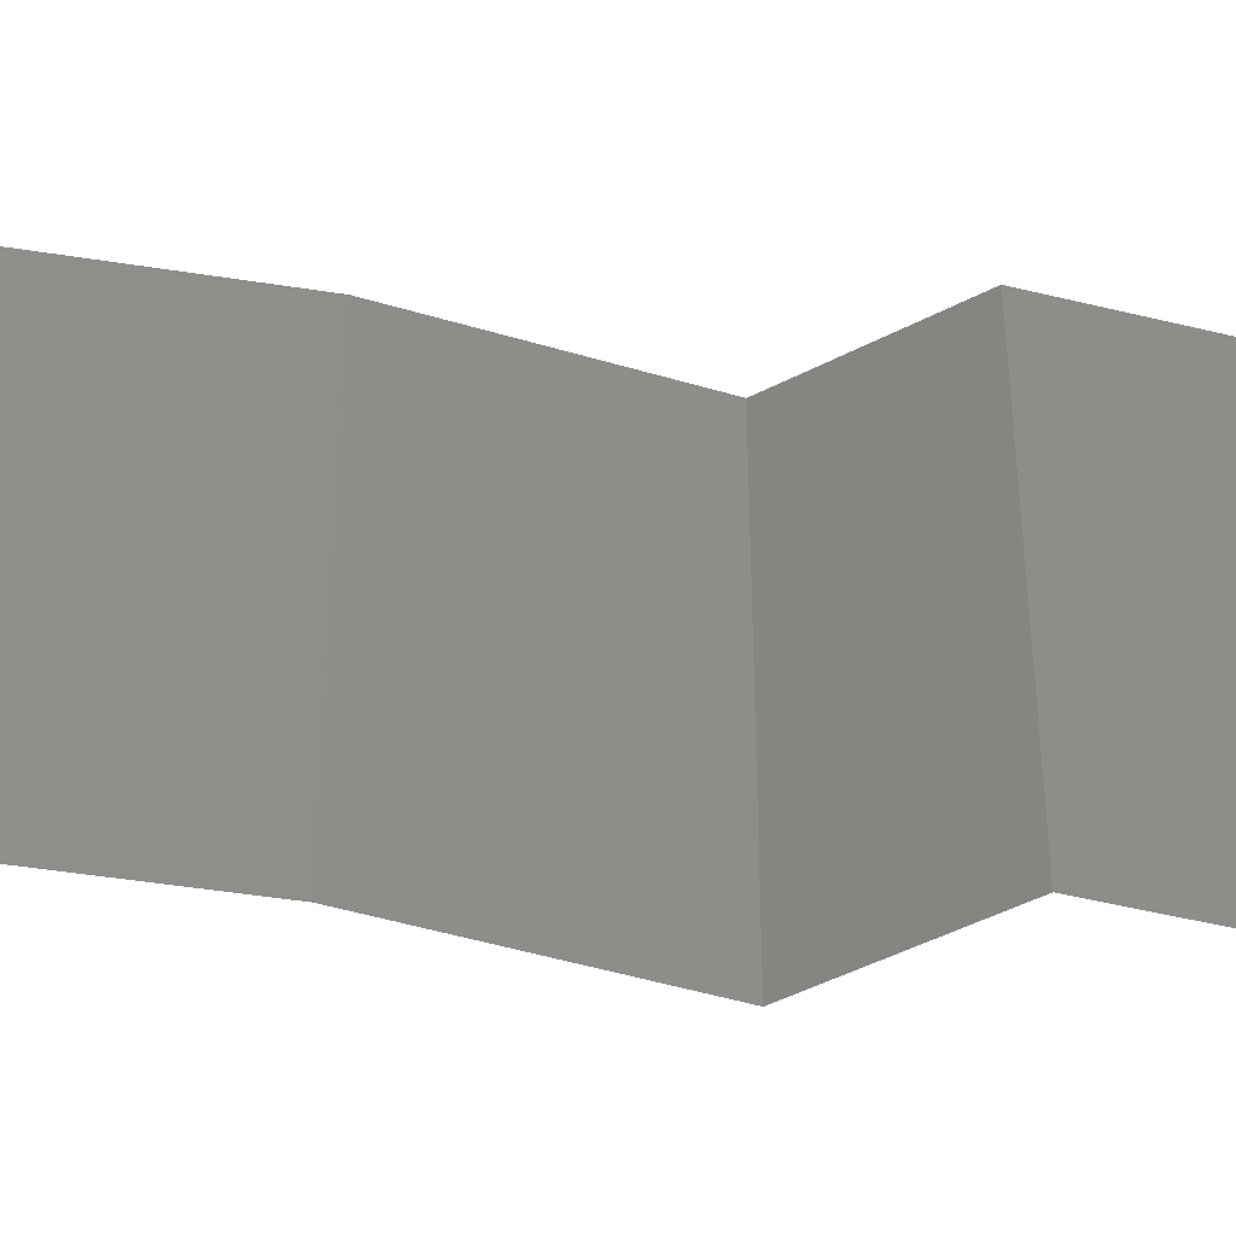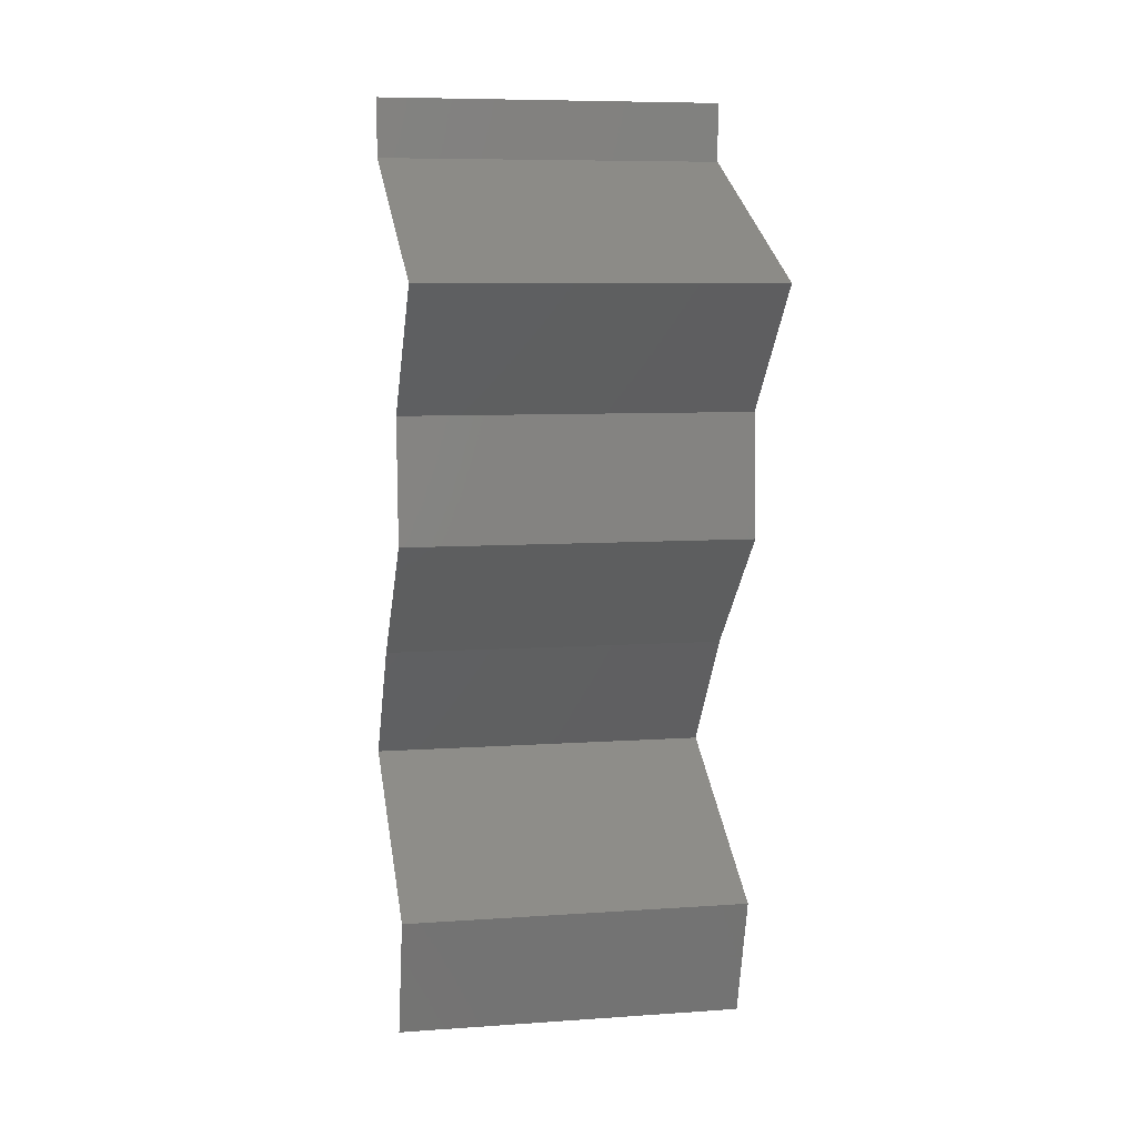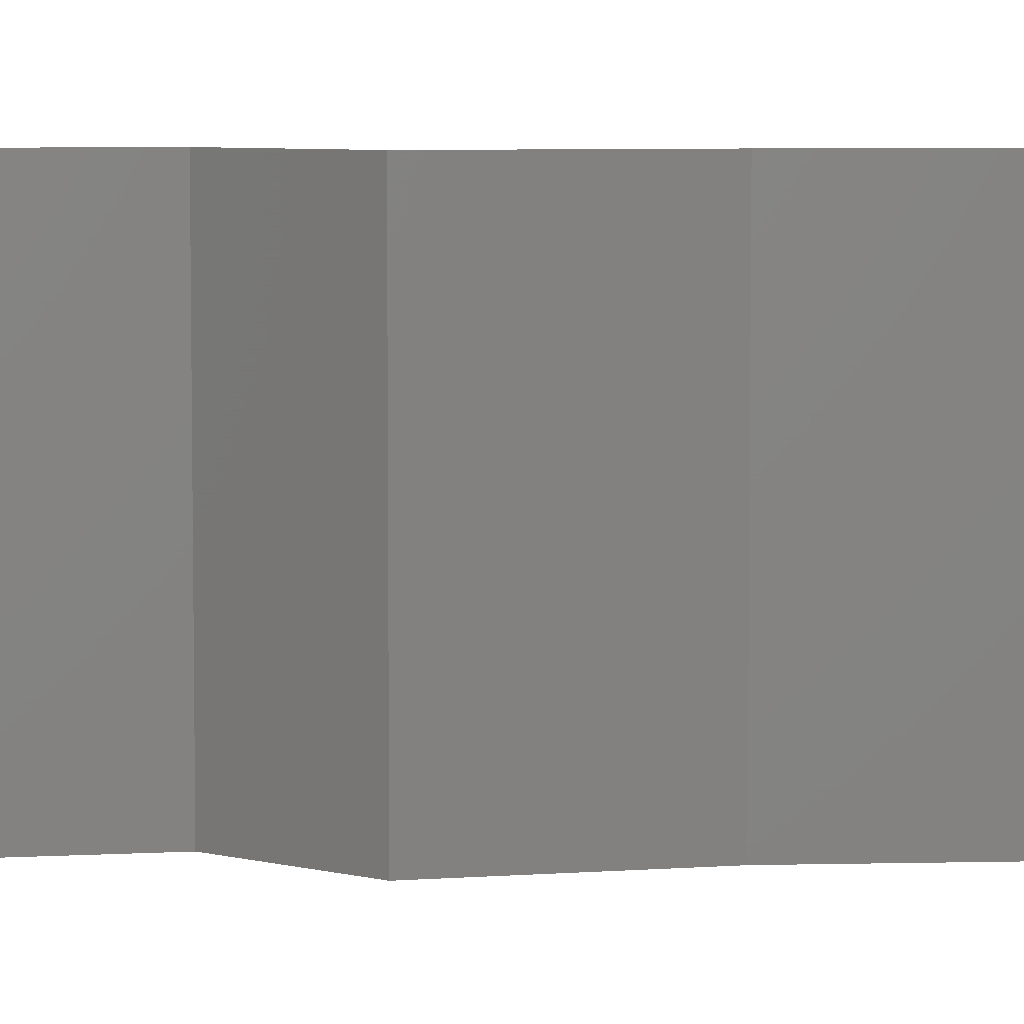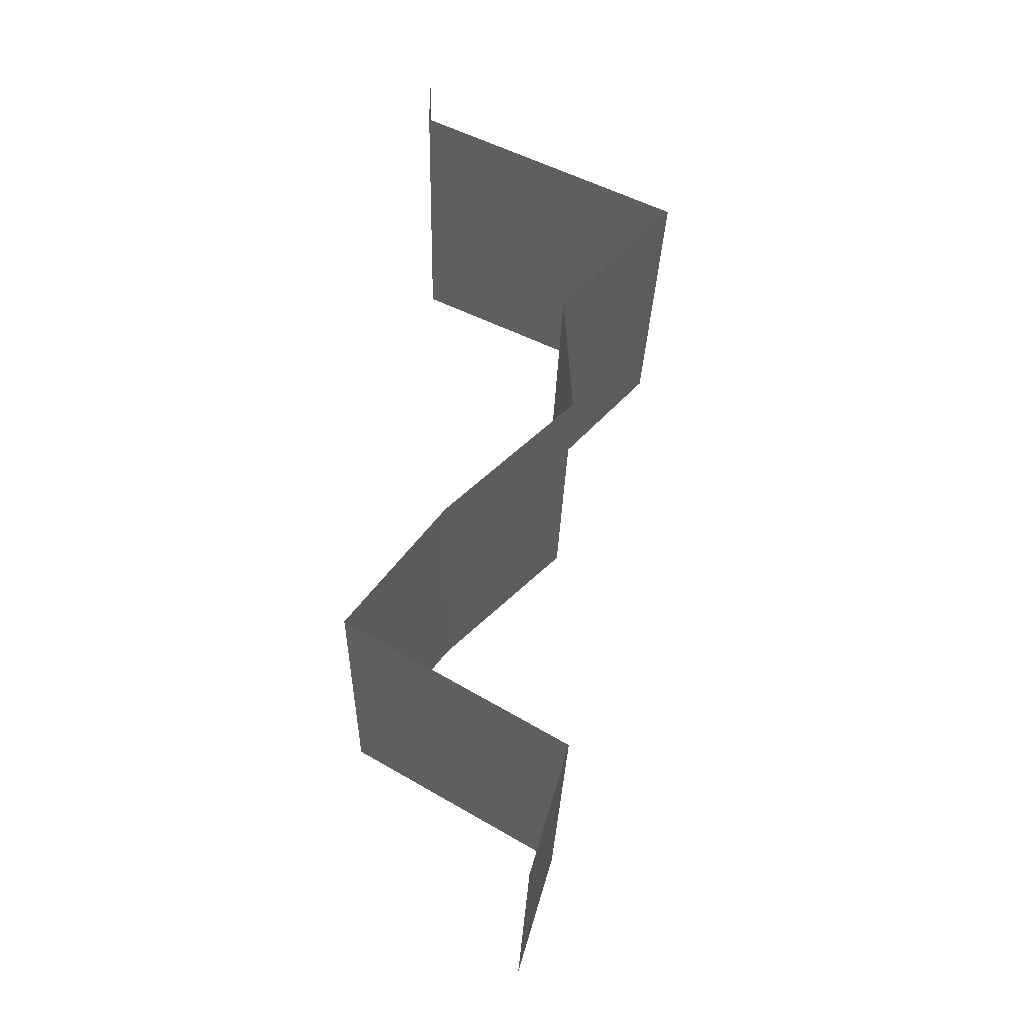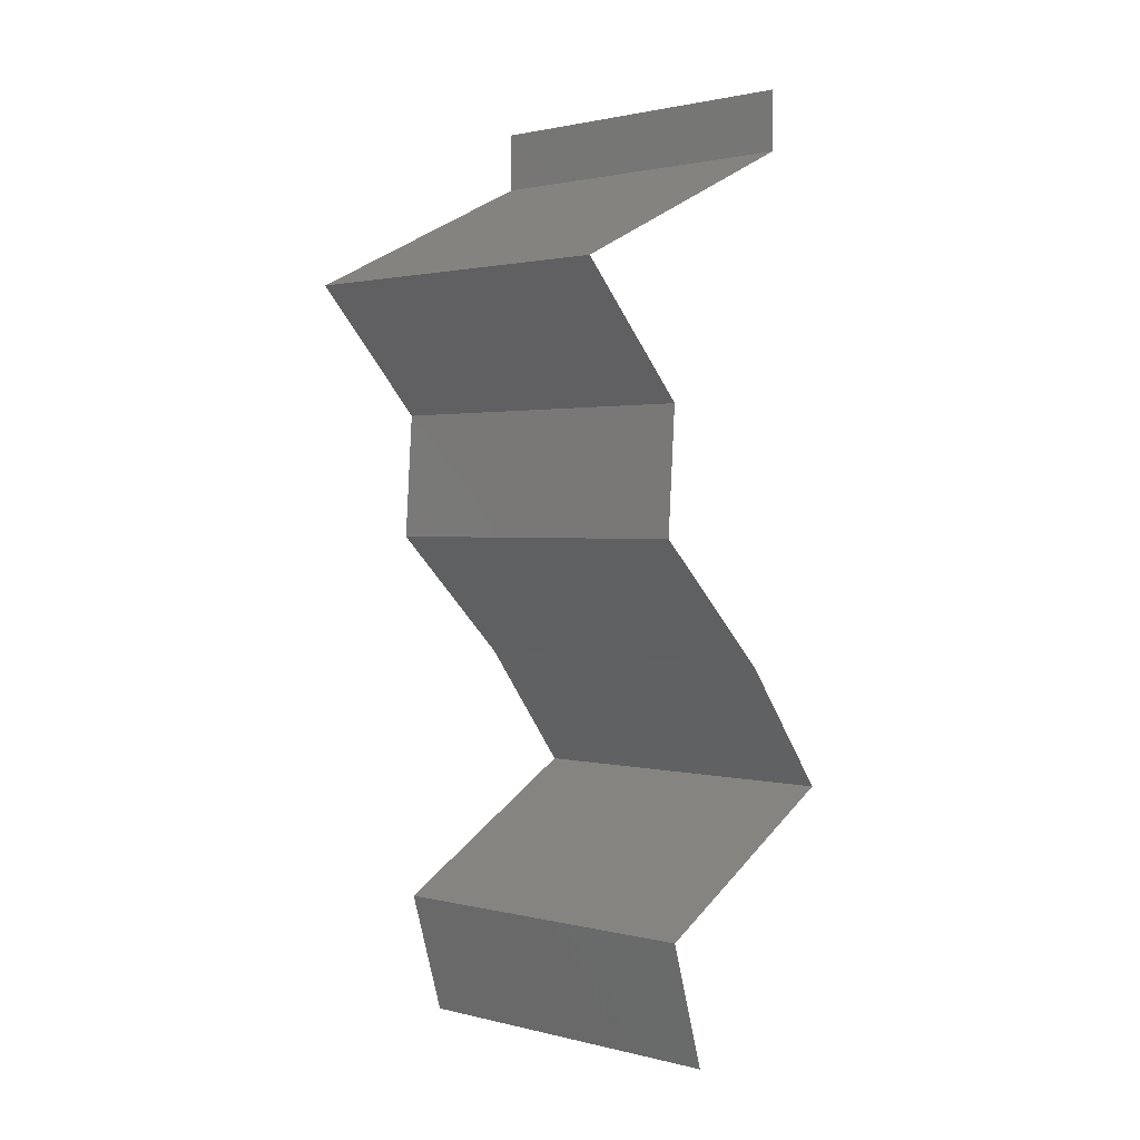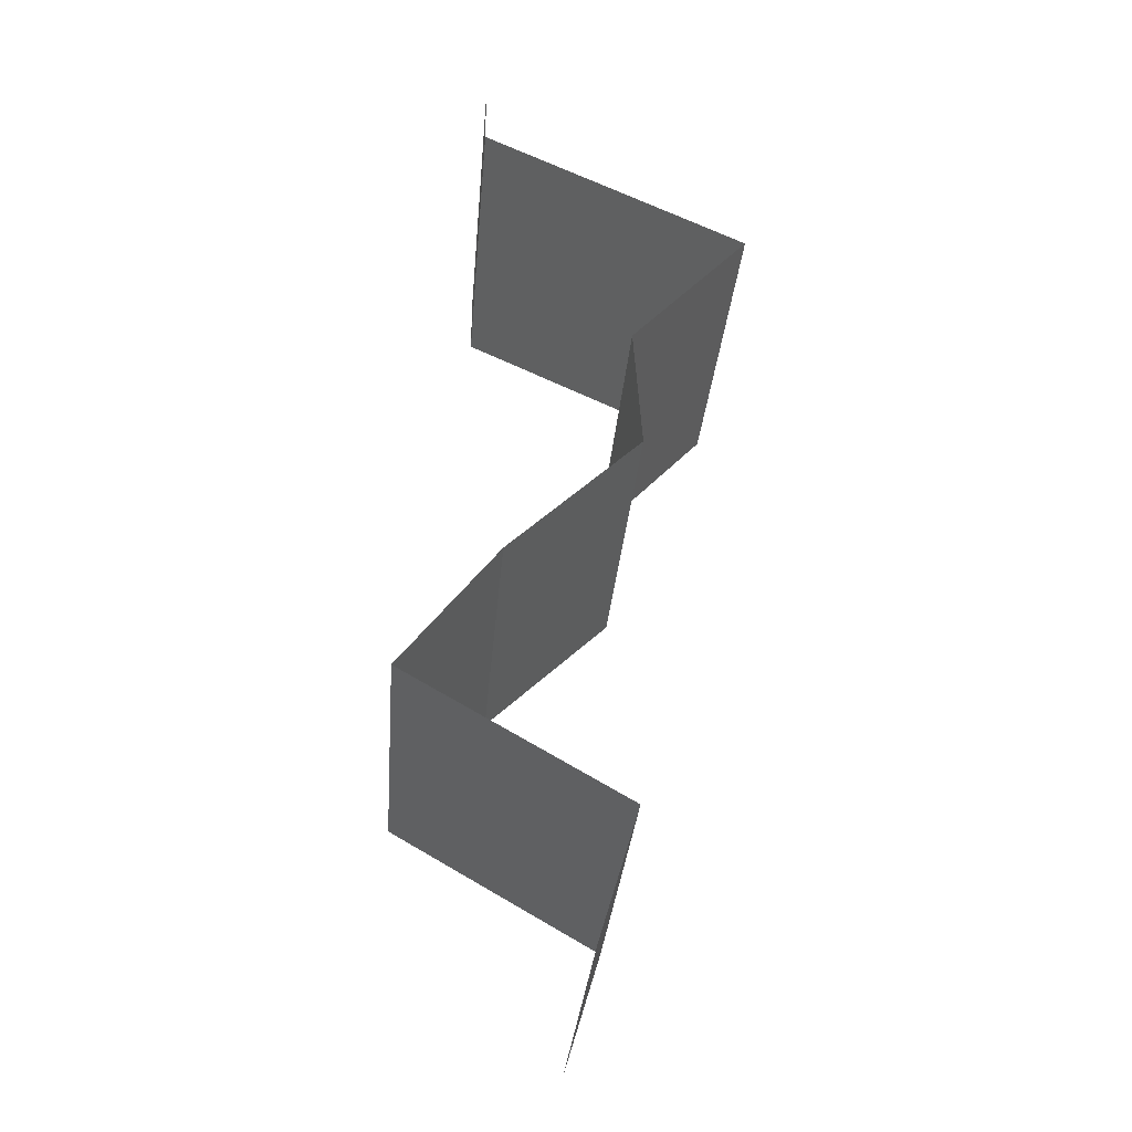
<metadata>
{"format":"stl","ext":"stl","renderer":"f3d","projection":"perspective","resolution":1024,"background":"white","views":[{"elev":-46.1,"azim":117.1,"up":"+Z"},{"elev":7.9,"azim":-101.0,"up":"+Y"},{"elev":6.1,"azim":-56.6,"up":"+Z"},{"elev":-28.2,"azim":178.5,"up":"+Y"},{"elev":1.5,"azim":-47.5,"up":"+Y"},{"elev":-31.6,"azim":175.3,"up":"+Y"}]}
</metadata>
<code>
# stl→obj: 49 verts, 72 faces
v 0.04 0.05662 0
v 0.04 0.06 0
v 0.04 0.06 0.01
v 0.04 0.05662 0.01
v 0.04 0.06 0.02
v 0.04 0.05662 0.02
v 0.03249 0.05308 0
v 0.0331 0.05337 0.007888
v 0.02498 0.04954 0
v 0.02498 0.04954 0.01
v 0.0302 0.052 0.01426
v 0.02498 0.04954 0.02
v 0.03518 0.05435 0.01434
v 0.03249 0.05308 0.02
v 0.02828 0.04601 0.015
v 0.03159 0.04247 0
v 0.02828 0.04601 0.005
v 0.03159 0.04247 0.01
v 0.03159 0.04247 0.02
v 0.03112 0.03539 0.01
v 0.03135 0.03893 0.005
v 0.03135 0.03893 0.015
v 0.03112 0.03539 0
v 0.03112 0.03539 0.02
v 0.0348 0.03185 0.005
v 0.03848 0.02831 0
v 0.03848 0.02831 0.02
v 0.0348 0.03185 0.015
v 0.03848 0.02831 0.01
v 0.04119 0.02477 0.015
v 0.0439 0.02123 0
v 0.04119 0.02477 0.005
v 0.0439 0.02123 0.01
v 0.0439 0.02123 0.02
v 0.03962 0.01876 0.015
v 0.03168 0.01416 0
v 0.03595 0.01663 0.005
v 0.03168 0.01416 0.01
v 0.03986 0.0189 0.005
v 0.03571 0.01649 0.015
v 0.03168 0.01416 0.02
v 0.03779 0.01769 0.02
v 0.03779 0.01769 0
v 0.03779 0.01769 0.01
v 0.03274 0.01062 0.005
v 0.0338 0.007078 0
v 0.03274 0.01062 0.015
v 0.0338 0.007078 0.01
v 0.0338 0.007078 0.02
f 1 2 3
f 4 5 6
f 3 5 4
f 1 3 4
f 7 8 9
f 9 8 10
f 1 8 7
f 4 8 1
f 10 11 12
f 6 13 4
f 12 11 14
f 8 11 10
f 14 13 6
f 13 8 4
f 13 11 8
f 14 11 13
f 12 15 10
f 16 17 18
f 10 17 9
f 18 15 19
f 18 17 10
f 19 15 12
f 10 15 18
f 9 17 16
f 20 21 18
f 18 22 20
f 16 21 23
f 24 22 19
f 18 21 16
f 19 22 18
f 23 21 20
f 20 22 24
f 23 25 26
f 27 28 24
f 24 28 20
f 26 25 29
f 20 28 25
f 25 28 29
f 20 25 23
f 29 28 27
f 27 30 29
f 31 32 33
f 29 32 26
f 33 30 34
f 33 32 29
f 29 30 33
f 26 32 31
f 34 30 27
f 34 35 33
f 36 37 38
f 33 39 31
f 38 40 41
f 42 35 34
f 43 37 36
f 41 40 42
f 31 39 43
f 43 39 37
f 42 40 35
f 39 44 37
f 40 44 35
f 33 44 39
f 35 44 33
f 37 44 38
f 38 44 40
f 36 45 46
f 38 47 48
f 48 45 38
f 49 47 41
f 38 45 36
f 41 47 38
f 46 45 48
f 48 47 49

</code>
